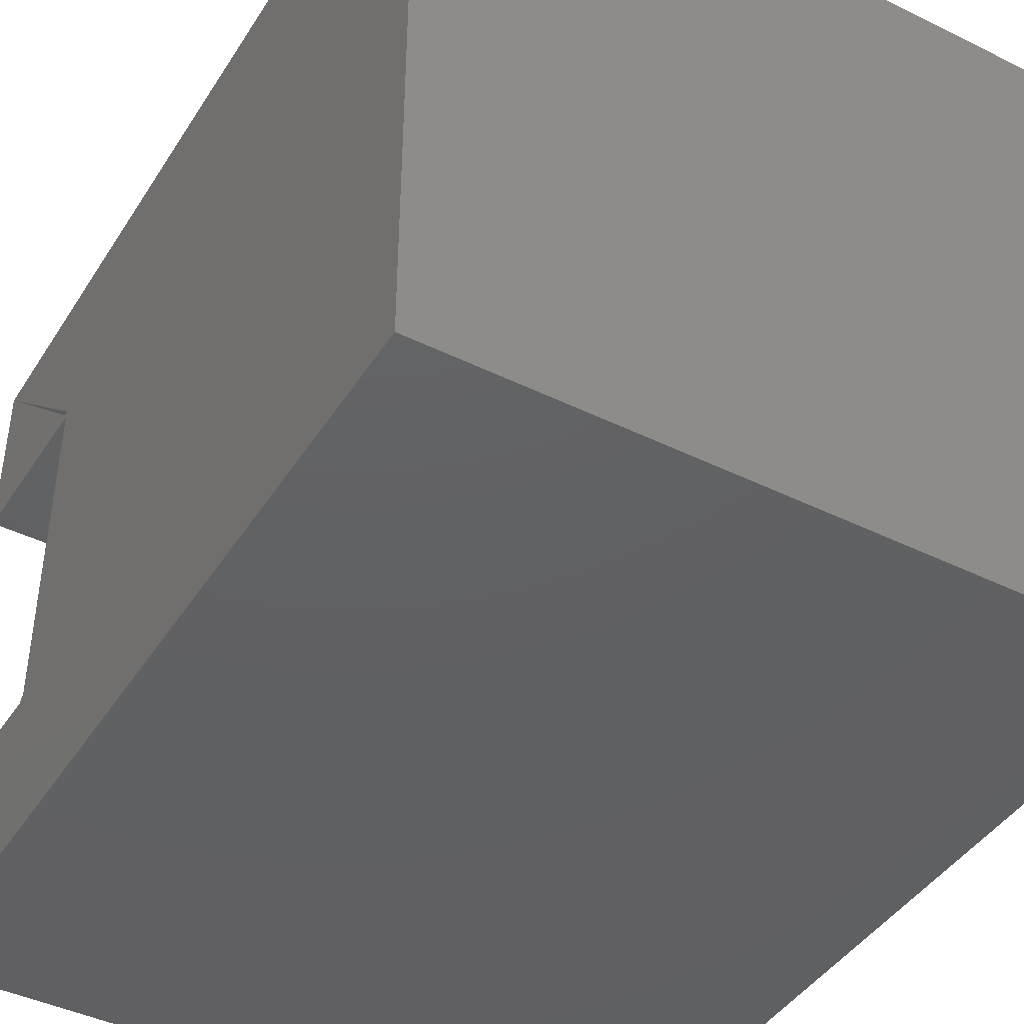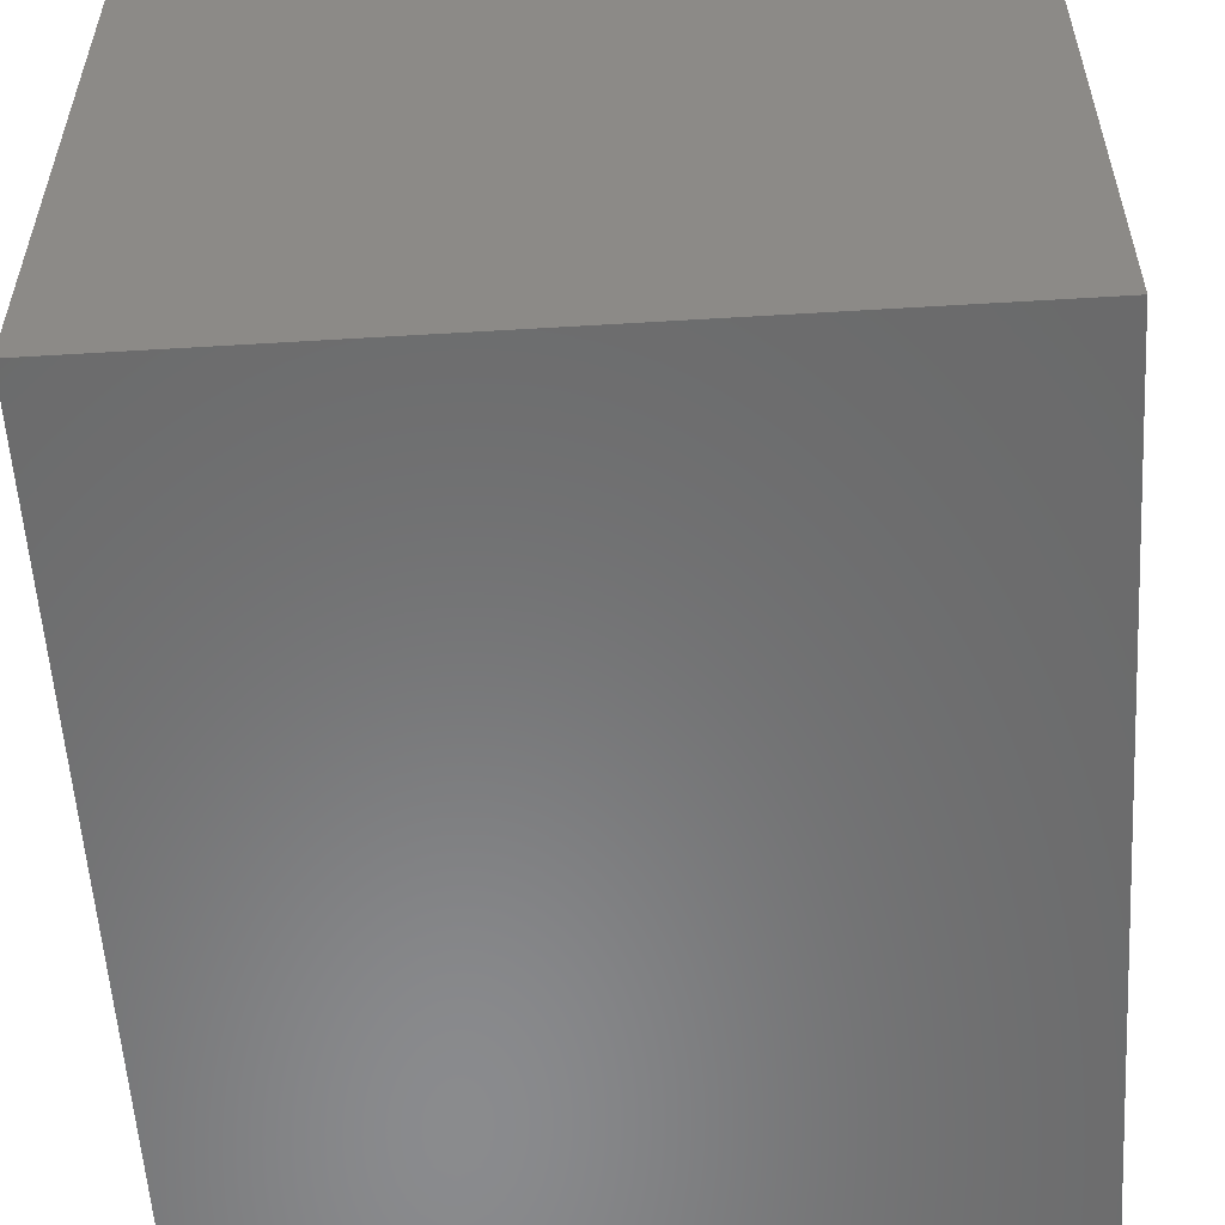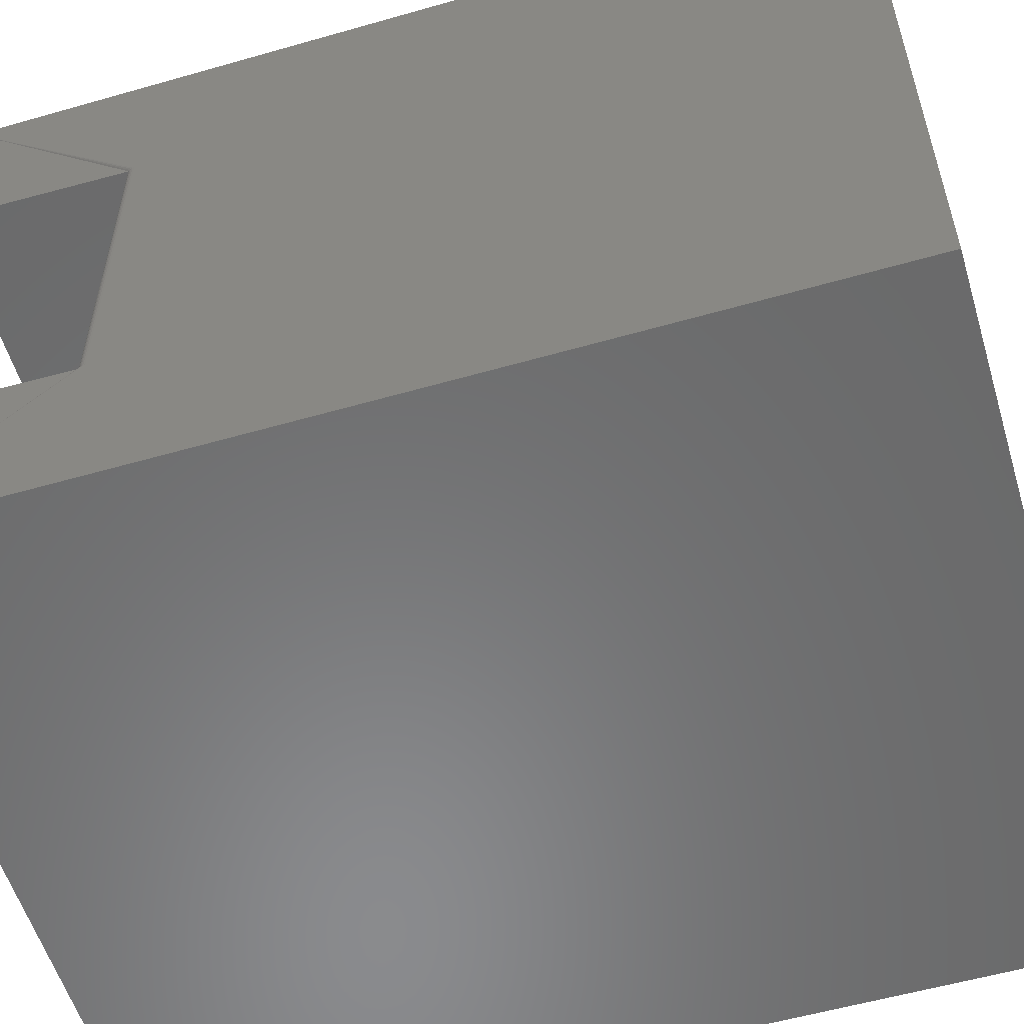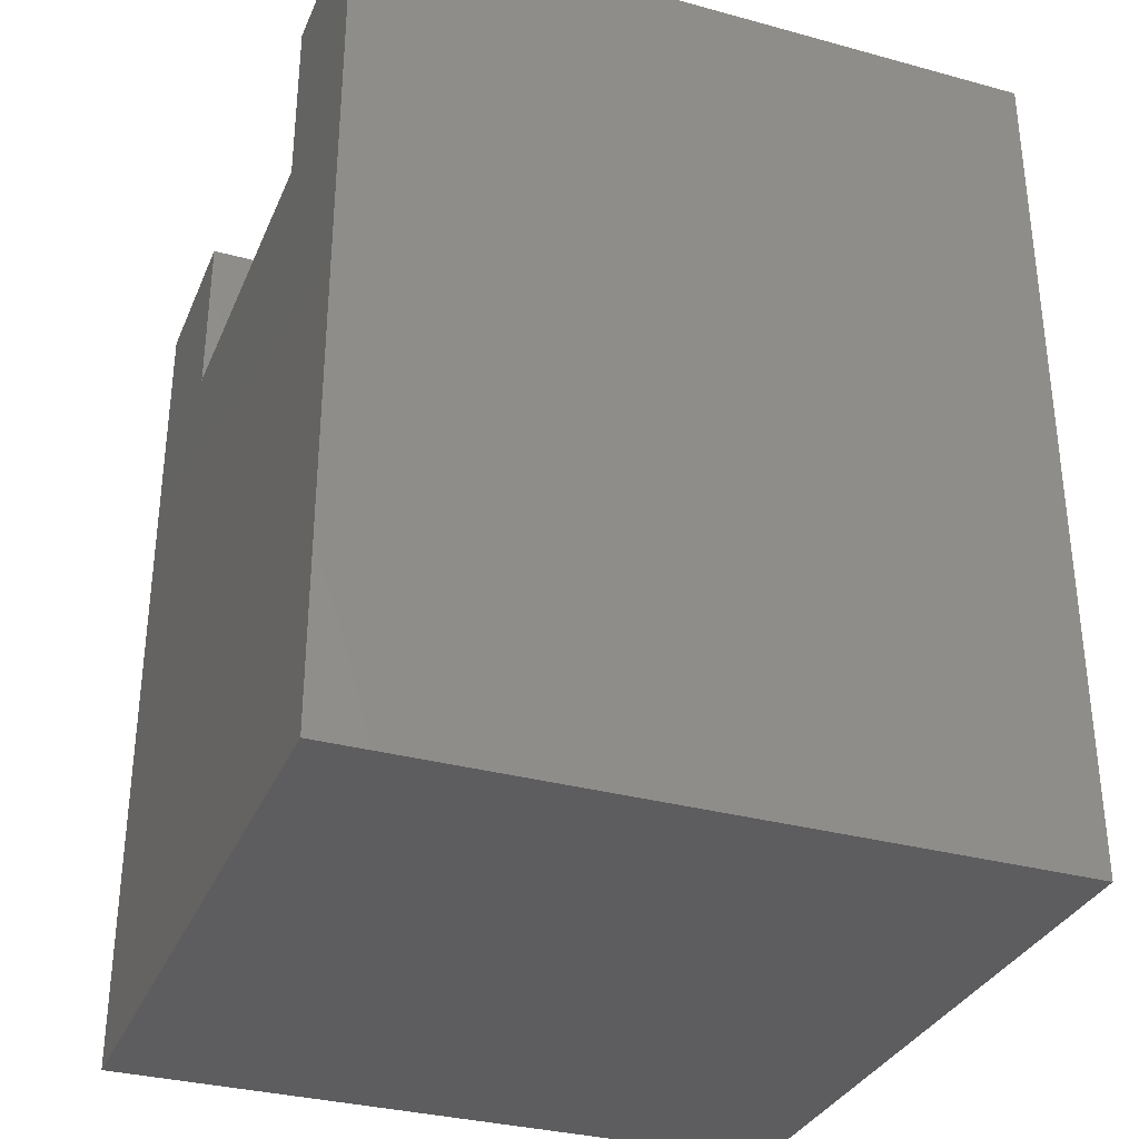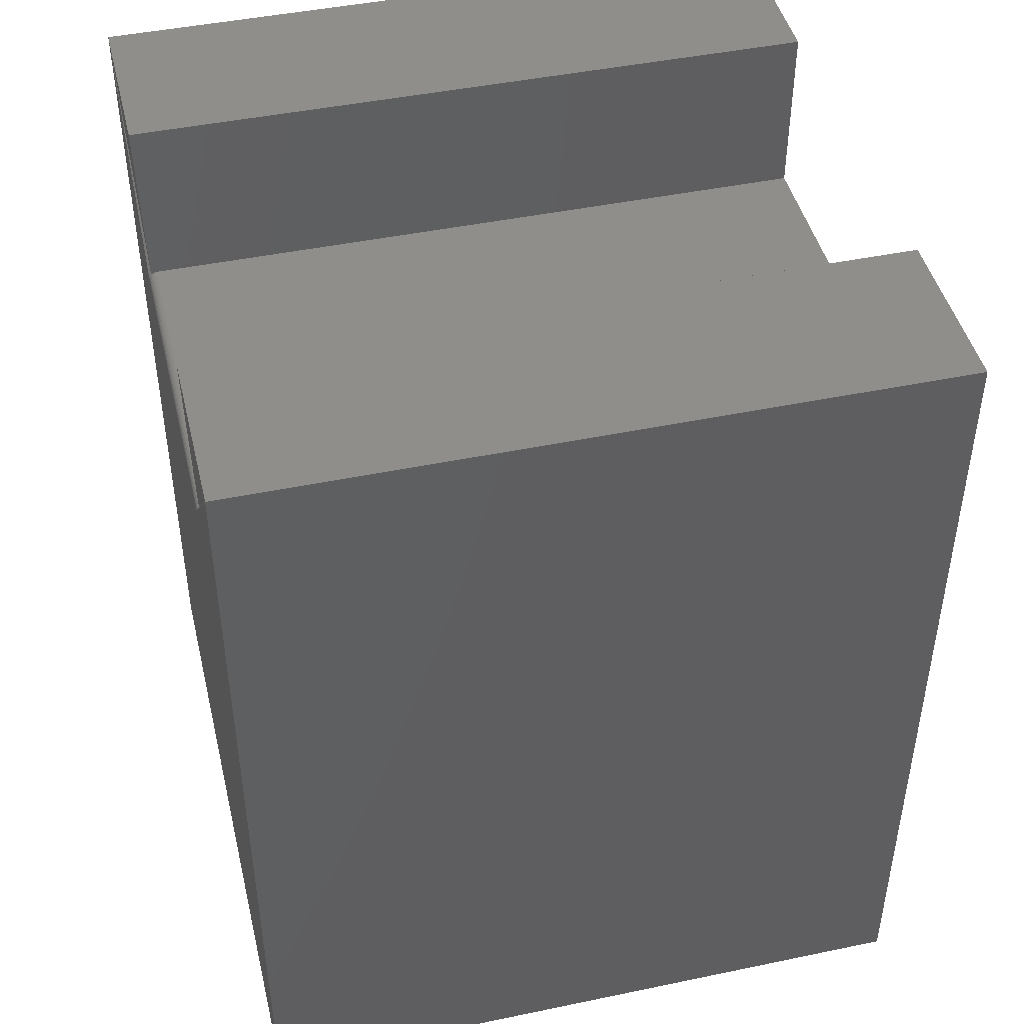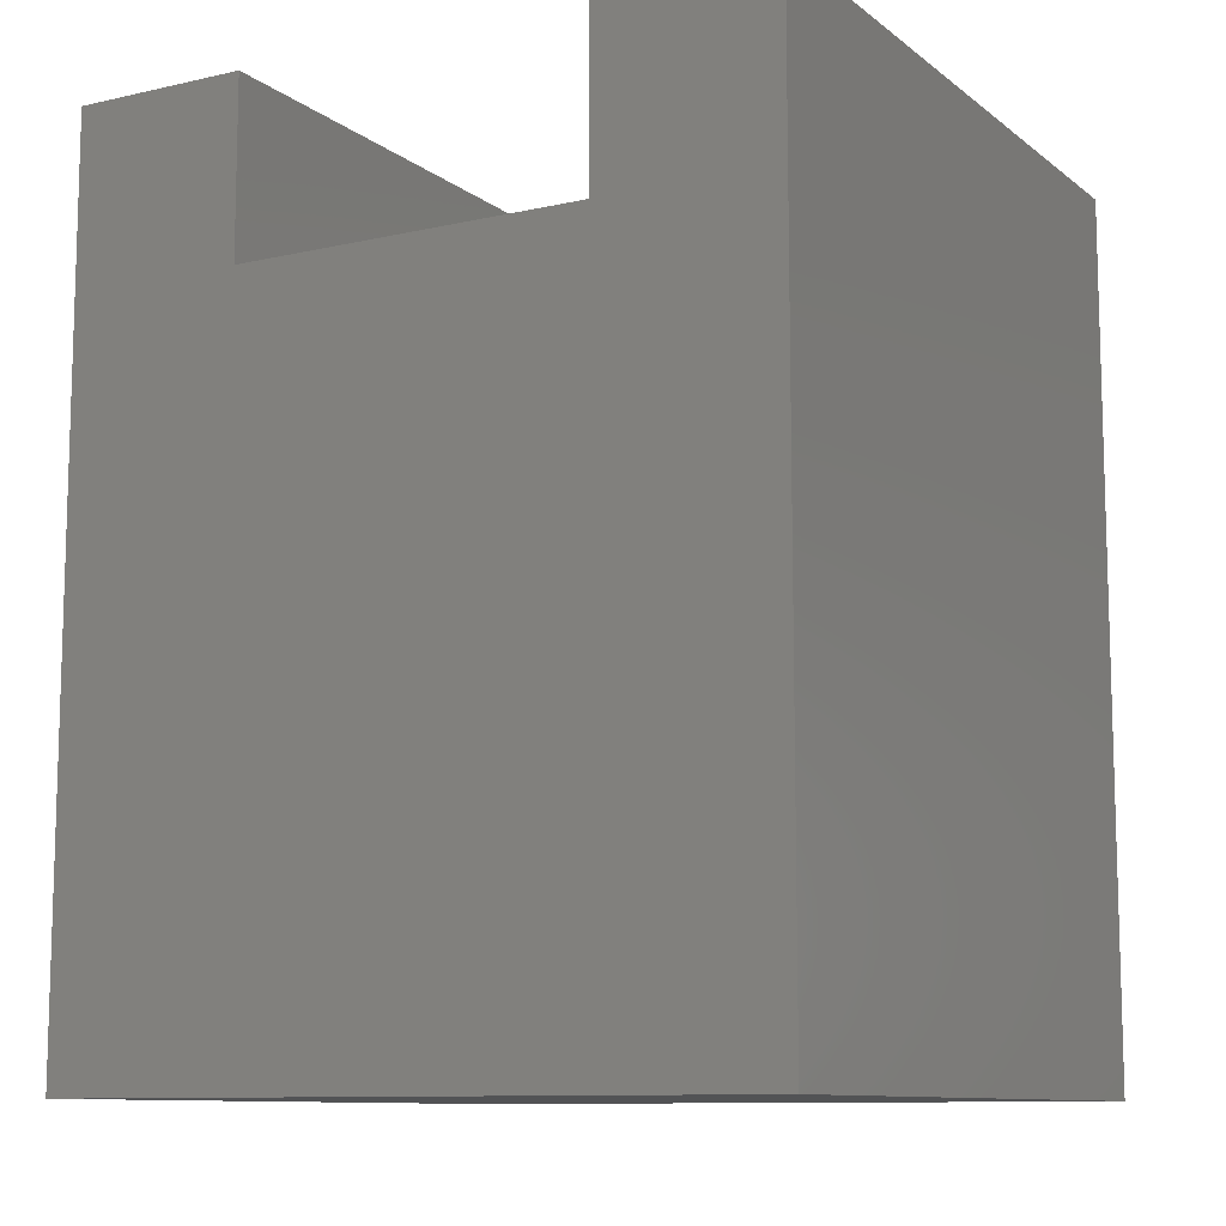
<metadata>
{"format":"stl","ext":"stl","renderer":"f3d","projection":"perspective","resolution":1024,"background":"white","views":[{"elev":-43.1,"azim":149.8,"up":"+Y"},{"elev":-56.5,"azim":-176.4,"up":"+Y"},{"elev":-56.4,"azim":106.7,"up":"+Y"},{"elev":-32.7,"azim":-20.7,"up":"+Z"},{"elev":45.3,"azim":166.5,"up":"+Z"},{"elev":-10.4,"azim":-60.4,"up":"+Z"}]}
</metadata>
<code>
# stl→obj: 32 verts, 60 faces
v 0.2891 0.1531 0.6
v 0.2891 -0.1469 0.6
v 0.2906 0.1531 0.5998
v 0.2906 -0.1469 0.5998
v 0.2921 0.1531 0.5994
v 0.2921 -0.1469 0.5994
v 0.2934 0.1531 0.5987
v 0.2934 -0.1469 0.5987
v 0.2946 0.1531 0.5977
v 0.2946 -0.1469 0.5977
v 0.2956 0.1531 0.5965
v 0.2956 -0.1469 0.5965
v 0.2963 0.1531 0.5952
v 0.2963 -0.1469 0.5952
v 0.2967 0.1531 0.5937
v 0.2967 -0.1469 0.5937
v 0.2969 0.1531 0.5922
v 0.2969 -0.1469 0.5922
v 0.2969 0.3031 0.75
v 0.2969 0.1531 0.75
v 0.2969 0.3031 -3.674e-17
v 0.2969 -0.2969 0.75
v 0.2969 -0.2969 0
v 0.2969 -0.1469 0.75
v -0.2969 -0.2969 0.75
v -0.2969 -0.2969 0
v -0.2969 0.3031 -3.674e-17
v -0.2969 0.3031 0.75
v -0.2969 -0.1469 0.75
v -0.2969 0.1531 0.75
v -0.2969 -0.1469 0.6
v -0.2969 0.1531 0.6
f 1 2 3
f 3 2 4
f 3 4 5
f 5 4 6
f 5 6 7
f 7 6 8
f 7 8 9
f 9 8 10
f 9 10 11
f 11 10 12
f 11 12 13
f 13 12 14
f 13 14 15
f 15 14 16
f 15 16 17
f 17 16 18
f 19 20 9
f 19 9 11
f 19 11 13
f 19 13 15
f 19 15 17
f 19 17 21
f 22 23 18
f 22 18 16
f 22 16 14
f 22 14 12
f 22 12 10
f 22 10 24
f 18 23 17
f 17 23 21
f 22 25 23
f 23 25 26
f 21 27 19
f 19 27 28
f 24 29 22
f 22 29 25
f 19 28 20
f 20 28 30
f 2 31 29
f 24 10 8
f 24 8 6
f 24 6 4
f 24 4 2
f 24 2 29
f 1 30 32
f 20 30 1
f 20 1 3
f 20 3 5
f 20 5 7
f 20 7 9
f 1 32 2
f 2 32 31
f 23 26 21
f 21 26 27
f 26 25 29
f 26 29 31
f 26 31 32
f 26 32 27
f 32 30 27
f 27 30 28

</code>
